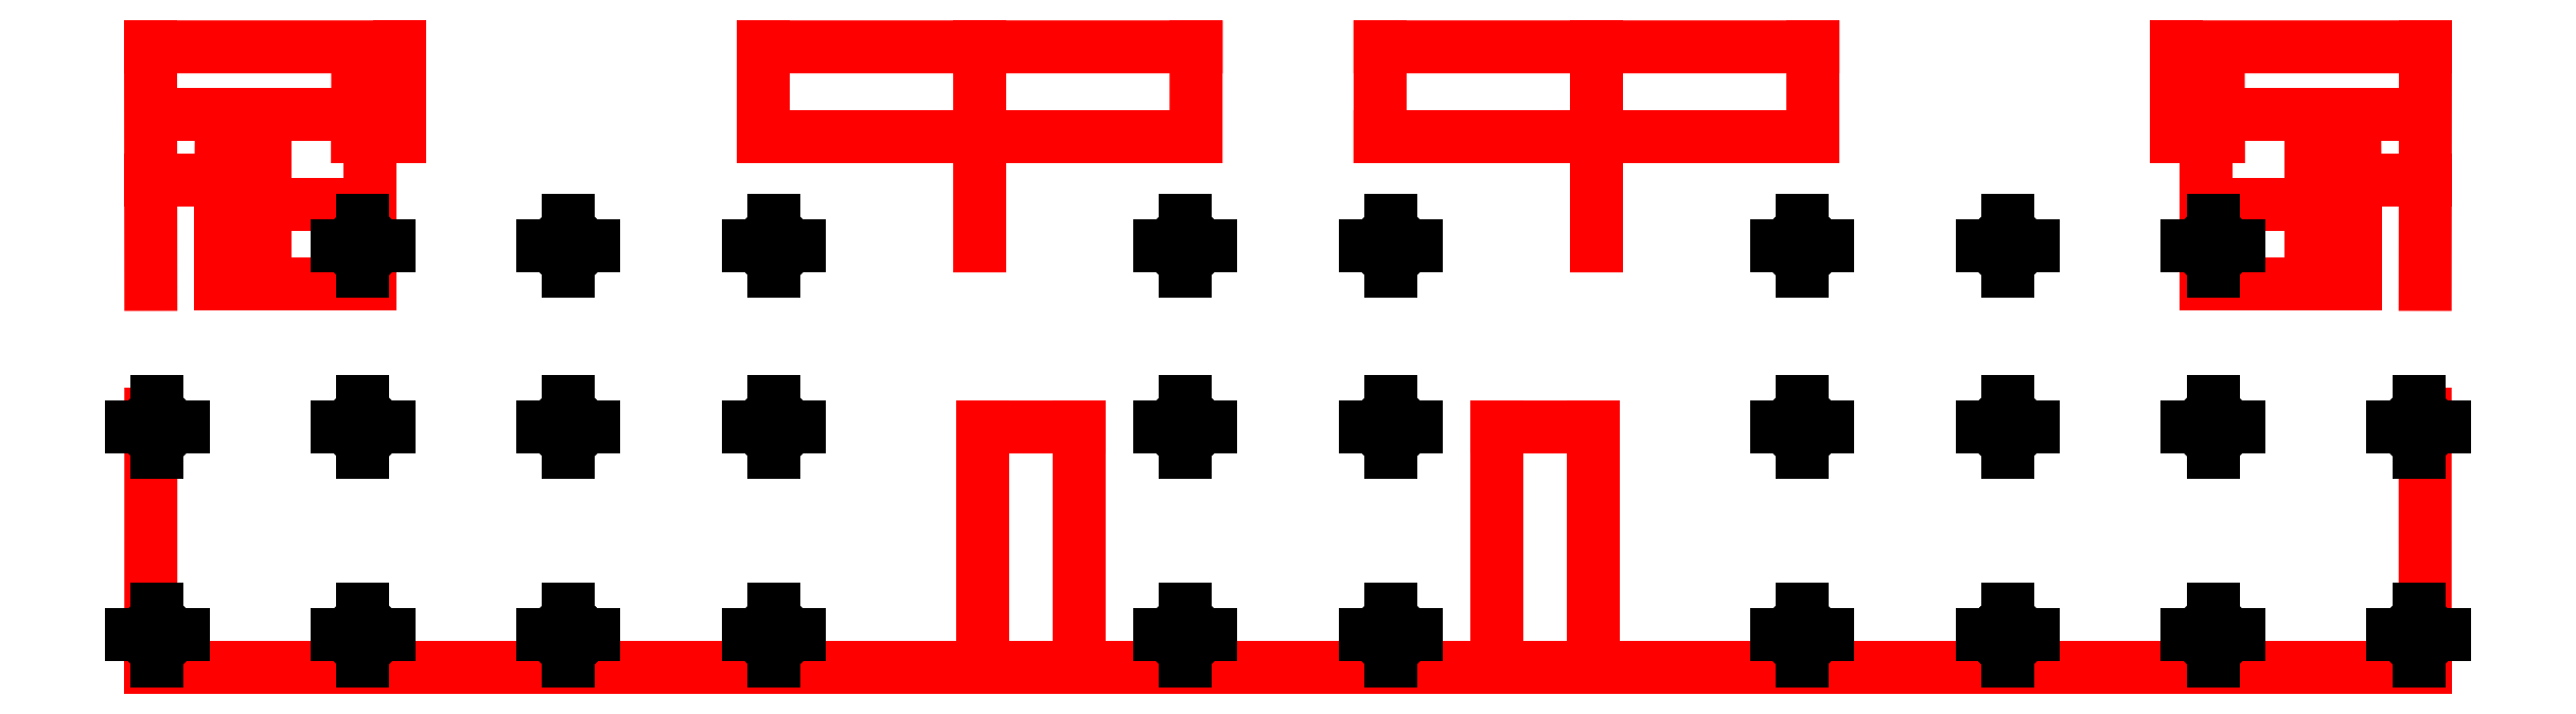
<metadata>
{"format":"dxf","ext":"dxf","renderer":"ezdxf+matplotlib","layout":"modelspace","background":"white","min_lineweight":24,"dpi":150}
</metadata>
<code>
0
SECTION
2
ENTITIES
0
LINE
8
walls
10
-12
20
-50.05
11
-12
21
-57.8
0
LINE
8
walls
10
-3.577
20
-50.05
11
-3.577
21
-53.55
0
LINE
8
walls
10
-12
20
-53.55
11
-11.51
21
-53.55
0
LINE
8
walls
10
-10.5
20
-53.55
11
-3.577
21
-53.55
0
LINE
8
walls
10
-12
20
-50.05
11
-3.577
21
-50.05
0
LINE
8
walls
10
-20.42
20
-50.05
11
-20.42
21
-53.55
0
LINE
8
walls
10
-12
20
-53.55
11
-12.49
21
-53.55
0
LINE
8
walls
10
-13.5
20
-53.55
11
-20.42
21
-53.55
0
LINE
8
walls
10
-12
20
-50.05
11
-20.42
21
-50.05
0
LINE
8
walls
10
12
20
-50.05
11
12
21
-57.8
0
LINE
8
walls
10
20.42
20
-50.05
11
20.42
21
-53.55
0
LINE
8
walls
10
12
20
-53.55
11
12.49
21
-53.55
0
LINE
8
walls
10
13.5
20
-53.55
11
20.42
21
-53.55
0
LINE
8
walls
10
12
20
-50.05
11
20.42
21
-50.05
0
LINE
8
walls
10
3.583
20
-50.05
11
3.583
21
-53.55
0
LINE
8
walls
10
12
20
-53.55
11
11.51
21
-53.55
0
LINE
8
walls
10
10.5
20
-53.55
11
3.583
21
-53.55
0
LINE
8
walls
10
12
20
-50.05
11
3.583
21
-50.05
0
LINE
8
walls
10
-34.58
20
-50.05
11
-34.58
21
-53.55
0
LINE
8
walls
10
-34.58
20
-53.55
11
-36.2
21
-53.55
0
LINE
8
walls
10
-36.2
20
-53.55
11
-36.2
21
-50.2
0
LINE
8
walls
10
-34.58
20
-50.05
11
-44.26
21
-50.05
0
LINE
8
walls
10
-44.26
20
-50.05
11
-44.25
21
-59.3
0
LINE
8
walls
10
-44
20
-52.7
11
-36.26
21
-52.7
0
LINE
8
walls
10
-41.5
20
-52.7
11
-41.52
21
-55.3
0
LINE
8
walls
10
-41.52
20
-59.04
11
-41.52
21
-59.28
0
LINE
8
walls
10
-41.52
20
-59.28
11
-35.74
21
-59.28
0
LINE
8
walls
10
-35.74
20
-59.28
11
-35.74
21
-53.55
0
LINE
8
walls
10
-35.84
20
-56.2
11
-41.42
21
-56.2
0
LINE
8
walls
10
-41.52
20
-56.13
11
-41.52
21
-58.24
0
LINE
8
walls
10
-39.81
20
-55.68
11
-39.81
21
-57.8
0
LINE
8
walls
10
-39.81
20
-54.2
11
-39.81
21
-52.7
0
LINE
8
walls
10
-41.52
20
-55.23
11
-42.81
21
-55.23
0
LINE
8
walls
10
-43.87
20
-55.23
11
-44.25
21
-55.23
0
LINE
8
walls
10
34.58
20
-50.05
11
34.58
21
-53.55
0
LINE
8
walls
10
34.58
20
-53.55
11
36.2
21
-53.55
0
LINE
8
walls
10
36.2
20
-53.55
11
36.2
21
-50.2
0
LINE
8
walls
10
34.58
20
-50.05
11
44.26
21
-50.05
0
LINE
8
walls
10
44.26
20
-50.05
11
44.25
21
-59.3
0
LINE
8
walls
10
44
20
-52.7
11
36.26
21
-52.7
0
LINE
8
walls
10
41.5
20
-52.7
11
41.52
21
-55.3
0
LINE
8
walls
10
41.52
20
-59.04
11
41.52
21
-59.28
0
LINE
8
walls
10
41.52
20
-59.28
11
35.74
21
-59.28
0
LINE
8
walls
10
35.74
20
-59.28
11
35.74
21
-53.55
0
LINE
8
walls
10
35.84
20
-56.2
11
41.42
21
-56.2
0
LINE
8
walls
10
41.52
20
-56.13
11
41.52
21
-58.24
0
LINE
8
walls
10
39.81
20
-55.68
11
39.81
21
-57.8
0
LINE
8
walls
10
39.81
20
-54.2
11
39.81
21
-52.7
0
LINE
8
walls
10
41.52
20
-55.23
11
42.81
21
-55.23
0
LINE
8
walls
10
43.87
20
-55.23
11
44.25
21
-55.23
0
LINE
8
walls
10
-11.87
20
-73.85
11
-11.87
21
-64.85
0
LINE
8
walls
10
-11.87
20
-64.85
11
-8.122
21
-64.85
0
LINE
8
walls
10
-8.122
20
-64.85
11
-8.122
21
-71.16
0
LINE
8
walls
10
-8.122
20
-73.17
11
-8.122
21
-73.85
0
LINE
8
walls
10
11.87
20
-73.85
11
11.87
21
-64.85
0
LINE
8
walls
10
11.87
20
-64.85
11
8.122
21
-64.85
0
LINE
8
walls
10
8.122
20
-64.85
11
8.122
21
-71.16
0
LINE
8
walls
10
8.122
20
-73.17
11
8.122
21
-73.85
0
LINE
8
walls
10
-44.25
20
-64.35
11
-44.25
21
-74.2
0
LINE
8
walls
10
44.25
20
-64.35
11
44.25
21
-74.2
0
LINE
8
walls
10
44.25
20
-74.2
11
-44.25
21
-74.2
0
POINT
8
columns
10
-28
20
-57.8
0
POINT
8
columns
10
-28
20
-64.85
0
POINT
8
columns
10
-28
20
-72.95
0
POINT
8
columns
10
-20
20
-57.8
0
POINT
8
columns
10
-20
20
-64.85
0
POINT
8
columns
10
-20
20
-72.95
0
POINT
8
columns
10
-36
20
-64.85
0
POINT
8
columns
10
-36
20
-72.95
0
POINT
8
columns
10
-44
20
-64.85
0
POINT
8
columns
10
-44
20
-72.95
0
POINT
8
columns
10
-36
20
-57.8
0
POINT
8
columns
10
-3.997
20
-57.8
0
POINT
8
columns
10
-3.997
20
-64.85
0
POINT
8
columns
10
-3.997
20
-72.95
0
POINT
8
columns
10
4.003
20
-72.95
0
POINT
8
columns
10
4.003
20
-64.85
0
POINT
8
columns
10
4.003
20
-57.8
0
POINT
8
columns
10
20
20
-57.8
0
POINT
8
columns
10
20
20
-64.85
0
POINT
8
columns
10
20
20
-72.95
0
POINT
8
columns
10
28
20
-72.95
0
POINT
8
columns
10
28
20
-57.8
0
POINT
8
columns
10
28
20
-64.85
0
POINT
8
columns
10
36
20
-72.95
0
POINT
8
columns
10
36
20
-64.85
0
POINT
8
columns
10
36
20
-57.8
0
POINT
8
columns
10
44
20
-64.85
0
POINT
8
columns
10
44
20
-72.95
0
POINT
8
columns
10
28
20
-72.95
0
POINT
8
columns
10
20
20
-57.8
0
POINT
8
columns
10
-28
20
-72.95
0
ENDSEC
0
EOF

</code>
